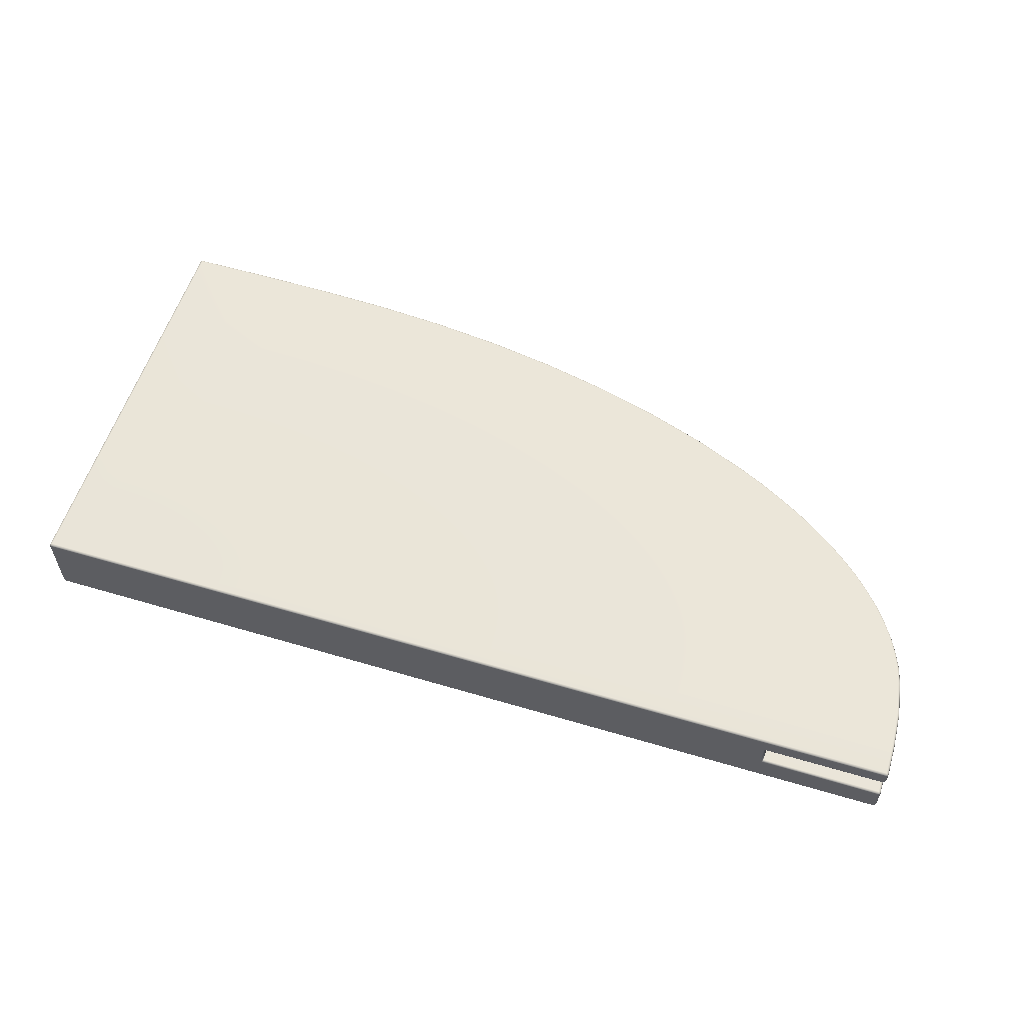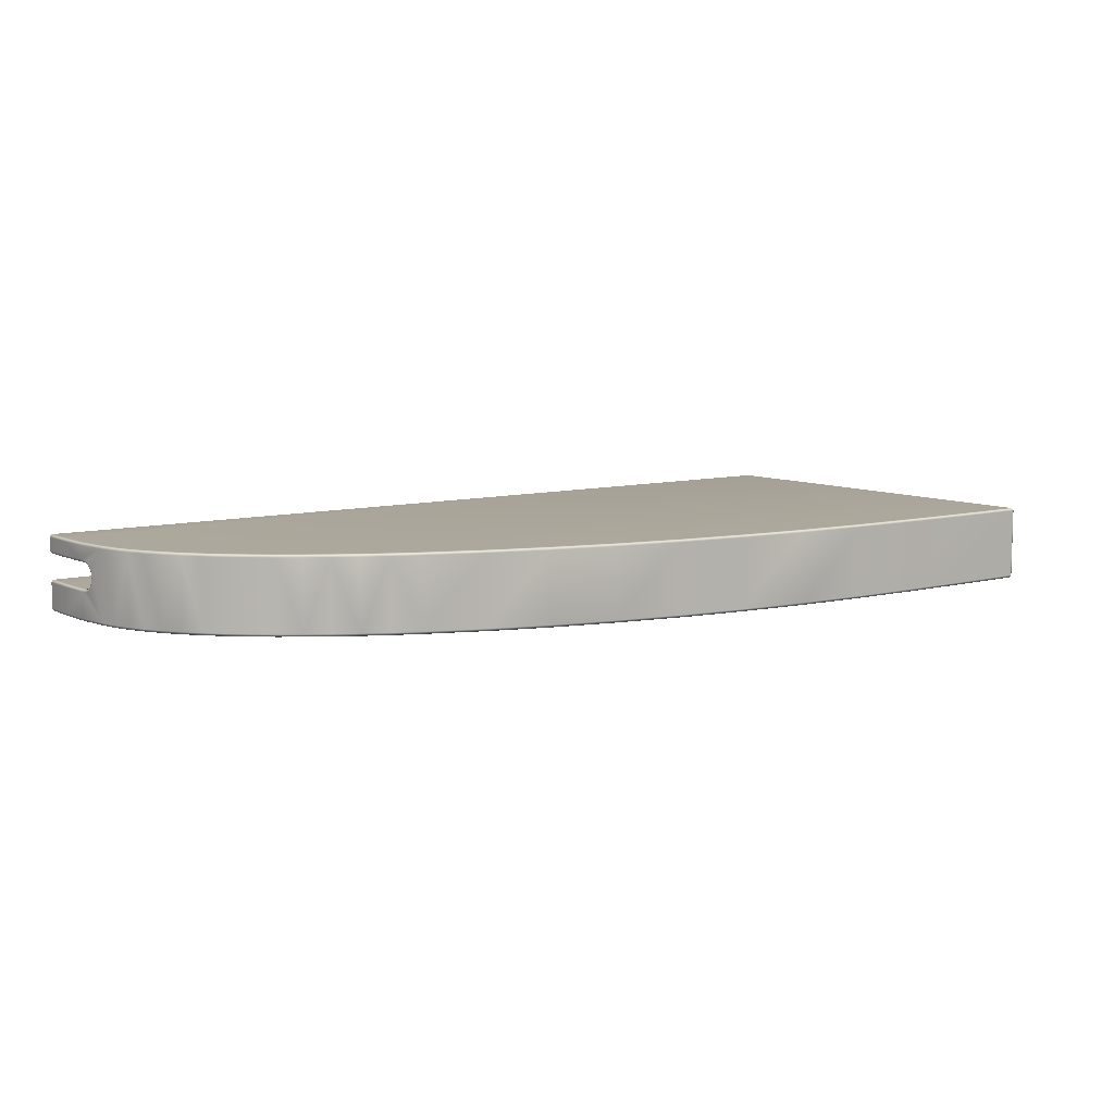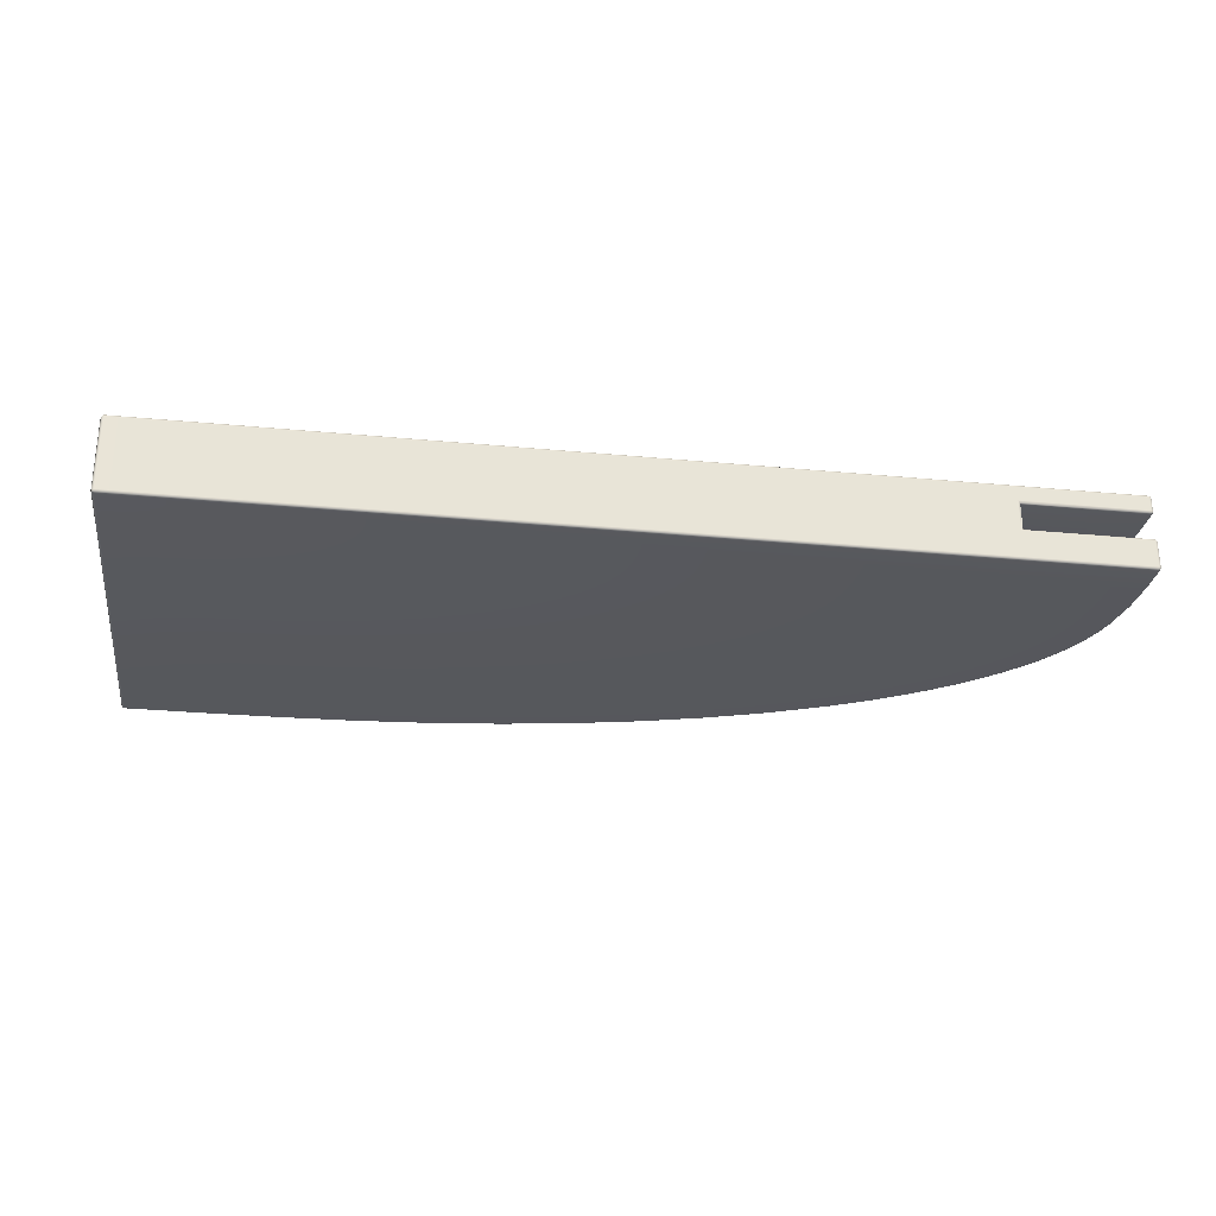
<metadata>
{"format":"obj","ext":"obj","renderer":"f3d","projection":"perspective","resolution":1024,"background":"white","views":[{"elev":57.1,"azim":17.2,"up":"+Z"},{"elev":8.5,"azim":143.3,"up":"+Z"},{"elev":-27.8,"azim":-8.3,"up":"+Z"}]}
</metadata>
<code>
g ENV_S06_SemicircleWall_MO
v 16.63 3.406 55.22
v 16.63 3.427 55.12
v 16.63 3.406 55.02
v 16.64 3.348 55.31
v 16.64 3.348 54.93
v 16.65 3.261 55.37
v 16.65 3.261 54.87
v 16.66 3.159 55.39
v 16.66 3.159 54.85
v 16.67 3.07 55.39
v 16.67 3.07 54.85
v 16.7 2.318 54.85
v 16.7 2.318 55.39
v 16.7 1.615 54.85
v 16.7 1.615 55.39
v 19.22 1.615 55.39
v 16.69 1.574 55.41
v 19.22 1.574 55.41
v 16.7 1.615 55.39
v 19.22 2.317 55.39
v 16.7 2.318 55.39
v 19.18 3.065 55.39
v 16.67 3.07 55.39
v 16.66 3.159 55.39
v 19.15 3.159 55.39
v 19.16 3.261 55.37
v 16.65 3.261 55.37
v 19.15 3.348 55.31
v 16.64 3.348 55.31
v 19.14 3.406 55.22
v 16.63 3.406 55.22
v 19.14 3.427 55.12
v 16.63 3.427 55.12
v 19.14 3.406 55.02
v 16.63 3.406 55.02
v 19.15 3.348 54.93
v 16.64 3.348 54.93
v 19.16 3.261 54.87
v 16.65 3.261 54.87
v 19.16 3.159 54.85
v 16.66 3.159 54.85
v 19.18 3.065 54.85
v 16.67 3.07 54.85
v 19.22 2.317 54.85
v 16.7 2.318 54.85
v 19.22 1.615 54.85
v 16.7 1.615 54.85
v 19.22 1.574 54.83
v 16.69 1.574 54.83
v 16.7 1.615 55.39
v 16.7 1.615 54.85
v 16.69 1.574 54.83
v 16.69 1.574 55.41
v 16.64 1.555 54.79
v 16.64 1.555 55.45
v 19.22 1.574 55.41
v 19.22 1.555 55.45
v 19.22 1.555 54.79
v 19.22 1.574 54.83
v 0.05985 1.555 54.25
v 19.22 1.555 54.25
v 19.22 1.574 54.21
v 0.05985 1.574 54.21
v 19.22 1.615 54.19
v 0.05985 1.555 55.73
v 19.22 1.555 55.73
v 0.05985 1.574 55.77
v 19.22 1.574 55.77
v 0.05985 1.615 54.19
v 19.22 2.317 54.19
v 19.18 3.064 54.19
v 19.07 3.788 54.19
v 18.98 4.141 54.19
v 0.05985 1.615 55.79
v 18.84 4.493 54.19
v 19.22 1.615 55.79
v 19.22 2.317 55.79
v 19.18 3.064 55.79
v 19.07 3.788 55.79
v 18.98 4.141 55.79
v 18.68 4.839 54.19
v 18.84 4.493 55.79
v 18.47 5.184 54.19
v 18.68 4.839 55.79
v 18.23 5.521 54.19
v 17.95 5.858 54.19
v 17.64 6.182 54.19
v 17.29 6.506 54.19
v 16.92 6.813 54.19
v 18.47 5.184 55.79
v 16.49 7.121 54.19
v 18.23 5.521 55.79
v 17.95 5.858 55.79
v 17.64 6.182 55.79
v 17.29 6.506 55.79
v 16.92 6.813 55.79
v 16.06 7.41 54.19
v 16.49 7.121 55.79
v 15.57 7.698 54.19
v 16.06 7.41 55.79
v 15.08 7.965 54.19
v 14.53 8.231 54.19
v 13.38 8.715 54.19
v 12.13 9.144 54.19
v 10.8 9.515 54.19
v 15.57 7.698 55.79
v 9.394 9.823 54.19
v 15.08 7.965 55.79
v 14.53 8.231 55.79
v 13.38 8.715 55.79
v 12.13 9.144 55.79
v 10.8 9.515 55.79
v 7.93 10.07 54.19
v 9.394 9.823 55.79
v 6.424 10.24 54.19
v 7.93 10.07 55.79
v 4.886 10.35 54.19
v 3.304 10.4 54.19
v 1.666 10.42 54.19
v 0.05985 10.42 54.19
v 6.423 10.24 55.79
v 4.884 10.35 55.79
v 3.304 10.4 55.79
v 1.666 10.42 55.79
v 0.05985 10.42 55.79
v 19.26 1.615 54.21
v 19.22 2.317 54.19
v 19.22 1.615 54.19
v 19.22 1.574 54.21
v 19.26 2.317 54.21
v 19.18 3.064 54.19
v 19.22 3.068 54.21
v 19.07 3.788 54.19
v 19.11 3.798 54.21
v 18.98 4.141 54.19
v 19.02 4.153 54.21
v 18.84 4.493 54.19
v 18.88 4.509 54.21
v 18.68 4.839 54.19
v 18.71 4.859 54.21
v 18.47 5.184 54.19
v 18.5 5.208 54.21
v 18.23 5.521 54.19
v 18.27 5.547 54.21
v 17.95 5.858 54.19
v 17.98 5.886 54.21
v 17.64 6.182 54.19
v 17.67 6.212 54.21
v 17.29 6.506 54.19
v 17.31 6.537 54.21
v 16.92 6.813 54.19
v 16.94 6.846 54.21
v 16.49 7.121 54.19
v 16.52 7.155 54.21
v 16.06 7.41 54.19
v 16.08 7.445 54.21
v 15.57 7.698 54.19
v 15.59 7.735 54.21
v 15.08 7.965 54.19
v 15.1 8.002 54.21
v 14.53 8.231 54.19
v 14.55 8.27 54.21
v 13.38 8.715 54.19
v 13.39 8.754 54.21
v 12.13 9.144 54.19
v 12.14 9.184 54.21
v 10.8 9.515 54.19
v 10.81 9.555 54.21
v 9.394 9.823 54.19
v 9.402 9.864 54.21
v 7.93 10.07 54.19
v 7.936 10.11 54.21
v 6.424 10.24 54.19
v 6.427 10.28 54.21
v 4.886 10.35 54.19
v 4.887 10.39 54.21
v 3.304 10.4 54.19
v 3.305 10.44 54.21
v 1.666 10.42 54.19
v 1.666 10.46 54.21
v 0.05985 10.42 54.19
v 12.15 9.201 54.25
v 10.81 9.572 54.25
v 9.406 9.882 54.25
v 7.938 10.12 54.25
v 6.429 10.3 54.25
v 4.888 10.41 54.25
v 3.305 10.46 54.25
v 13.4 8.77 54.25
v 14.55 8.286 54.25
v 15.11 8.018 54.25
v 15.6 7.75 54.25
v 15.11 8.018 55.73
v 16.09 7.46 54.25
v 16.53 7.17 54.25
v 16.09 7.46 55.73
v 15.6 7.75 55.73
v 16.95 6.86 54.25
v 17.33 6.551 54.25
v 16.95 6.86 55.73
v 16.53 7.17 55.73
v 17.68 6.224 54.25
v 17.99 5.898 54.25
v 17.68 6.224 55.73
v 17.33 6.551 55.73
v 18.28 5.557 54.25
v 18.52 5.217 54.25
v 18.28 5.557 55.73
v 17.99 5.898 55.73
v 18.73 4.867 54.25
v 18.9 4.516 54.25
v 19.03 4.168 54.25
v 18.9 4.516 55.73
v 18.73 4.867 55.73
v 19.12 3.801 54.25
v 19.24 3.07 54.25
v 19.12 3.801 55.73
v 19.03 4.168 55.73
v 19.28 2.318 54.25
v 19.11 3.798 55.77
v 19.19 3.493 55.12
v 19.22 3.068 55.77
v 19.02 4.153 55.77
v 19.24 3.07 54.79
v 19.28 1.615 54.25
v 18.88 4.509 55.77
v 19.28 2.318 54.79
v 19.07 3.788 55.79
v 18.98 4.141 55.79
v 19.18 3.064 55.79
v 18.84 4.493 55.79
v 19.22 2.317 55.79
v 18.71 4.859 55.77
v 18.68 4.839 55.79
v 19.26 2.317 55.77
v 19.22 1.615 55.79
v 18.52 5.217 55.73
v 18.5 5.208 55.77
v 18.47 5.184 55.79
v 18.27 5.547 55.77
v 18.23 5.521 55.79
v 17.98 5.886 55.77
v 17.95 5.858 55.79
v 17.67 6.212 55.77
v 17.64 6.182 55.79
v 17.31 6.537 55.77
v 17.29 6.506 55.79
v 16.94 6.846 55.77
v 16.92 6.813 55.79
v 16.52 7.155 55.77
v 16.49 7.121 55.79
v 16.08 7.445 55.77
v 16.06 7.41 55.79
v 15.59 7.735 55.77
v 15.57 7.698 55.79
v 15.1 8.002 55.77
v 15.08 7.965 55.79
v 14.55 8.286 55.73
v 14.55 8.27 55.77
v 14.53 8.231 55.79
v 13.4 8.77 55.73
v 13.39 8.754 55.77
v 13.38 8.715 55.79
v 12.15 9.201 55.73
v 12.14 9.184 55.77
v 12.13 9.144 55.79
v 10.81 9.572 55.73
v 10.81 9.555 55.77
v 10.8 9.515 55.79
v 9.406 9.882 55.73
v 9.402 9.864 55.77
v 9.394 9.823 55.79
v 7.938 10.12 55.73
v 7.936 10.11 55.77
v 7.93 10.07 55.79
v 6.429 10.3 55.73
v 6.426 10.28 55.77
v 6.423 10.24 55.79
v 4.888 10.41 55.73
v 4.887 10.39 55.77
v 4.884 10.35 55.79
v 3.305 10.46 55.73
v 3.305 10.44 55.77
v 3.304 10.4 55.79
v 1.666 10.48 55.73
v 1.666 10.46 55.77
v 1.666 10.42 55.79
v 1.666 10.48 54.25
v 0.05985 10.46 55.77
v 0.05985 10.42 55.79
v 0.05985 10.48 55.73
v 0.05985 10.46 54.21
v 0.05985 10.48 54.25
v 0.01747 10.46 55.73
v 0.01747 10.42 54.21
v 0.05985 1.615 54.19
v 0.01747 10.46 54.25
v 0.02549 10.45 54.22
v 0.01747 1.615 54.21
v 0.05985 1.574 54.21
v 0.0002861 10.42 54.25
v 0.0002861 10.42 55.73
v 0.02549 10.45 55.76
v 0.01747 10.42 55.77
v 0.0002861 1.615 55.73
v 0.01747 1.615 55.77
v 0.05985 1.615 55.79
v 0.05985 1.574 55.77
v 0.0002861 1.615 54.25
v 0.01747 1.574 55.73
v 0.02549 1.58 55.76
v 0.05985 1.555 55.73
v 0.01747 1.574 54.25
v 0.05985 1.555 54.25
v 0.02549 1.58 54.22
v 19.26 1.615 55.77
v 19.22 1.574 55.77
v 19.25 1.58 55.76
v 19.26 1.574 55.73
v 19.22 1.555 55.73
v 19.22 1.555 55.45
v 19.26 1.574 55.45
v 19.22 1.574 55.41
v 19.28 1.615 55.73
v 19.28 2.318 55.73
v 19.28 1.615 55.45
v 19.24 3.07 55.73
v 19.24 3.07 55.45
v 19.28 2.318 55.45
v 19.25 1.58 55.41
v 19.26 1.615 55.41
v 19.22 1.615 55.39
v 19.22 2.317 55.39
v 19.26 2.317 55.41
v 19.18 3.065 55.39
v 19.22 3.068 55.41
v 19.15 3.159 55.39
v 19.2 3.177 55.4
v 19.16 3.261 55.37
v 19.22 3.22 55.43
v 19.2 3.268 55.38
v 19.15 3.348 55.31
v 19.21 3.285 55.43
v 19.19 3.362 55.32
v 19.14 3.406 55.22
v 19.2 3.393 55.35
v 19.18 3.425 55.23
v 19.14 3.427 55.12
v 19.19 3.466 55.25
v 19.18 3.446 55.12
v 19.14 3.406 55.02
v 19.18 3.425 55.01
v 19.15 3.348 54.93
v 19.19 3.467 54.99
v 19.19 3.362 54.92
v 19.16 3.261 54.87
v 19.2 3.394 54.88
v 19.2 3.268 54.85
v 19.16 3.159 54.85
v 19.21 3.285 54.81
v 19.21 3.173 54.84
v 19.18 3.065 54.85
v 19.22 3.205 54.8
v 19.22 3.068 54.83
v 19.22 2.317 54.85
v 19.26 2.317 54.83
v 19.22 1.615 54.85
v 19.26 1.615 54.83
v 19.22 1.574 54.83
v 19.28 1.615 54.79
v 19.26 1.574 54.25
v 19.26 1.574 54.79
v 19.25 1.58 54.83
v 19.22 1.555 54.79
v 19.22 1.555 54.25
v 19.25 1.58 54.22
g ENV_S06_SemicircleWall_MO_0
f 3 2 1
f 3 1 4
f 5 3 4
f 5 4 6
f 7 5 6
f 7 6 8
f 9 7 8
f 9 8 10
f 10 11 9
f 12 11 10
f 13 12 10
f 14 12 13
f 15 14 13
f 18 17 16
f 17 19 16
f 16 19 20
f 19 21 20
f 20 21 22
f 21 23 22
f 22 23 24
f 25 22 24
f 25 24 26
f 24 27 26
f 26 27 28
f 27 29 28
f 28 29 30
f 29 31 30
f 30 31 32
f 31 33 32
f 32 33 34
f 33 35 34
f 34 35 36
f 35 37 36
f 36 37 38
f 37 39 38
f 38 39 40
f 39 41 40
f 40 41 42
f 41 43 42
f 42 43 44
f 43 45 44
f 44 45 46
f 45 47 46
f 46 47 48
f 47 49 48
f 52 51 50
f 53 52 50
f 54 52 53
f 55 54 53
f 55 53 56
f 57 55 56
f 52 54 58
f 59 52 58
f 54 60 58
f 54 55 60
f 60 61 58
f 61 60 62
f 60 63 62
f 62 63 64
f 55 65 60
f 55 57 65
f 57 66 65
f 67 65 66
f 68 67 66
f 63 69 64
f 64 69 70
f 70 69 71
f 71 69 72
f 72 69 73
f 74 67 68
f 73 69 75
f 76 74 68
f 77 74 76
f 78 74 77
f 79 74 78
f 80 74 79
f 75 69 81
f 82 74 80
f 81 69 83
f 84 74 82
f 83 69 85
f 85 69 86
f 86 69 87
f 87 69 88
f 88 69 89
f 90 74 84
f 89 69 91
f 92 74 90
f 93 74 92
f 94 74 93
f 95 74 94
f 96 74 95
f 91 69 97
f 98 74 96
f 97 69 99
f 100 74 98
f 99 69 101
f 101 69 102
f 102 69 103
f 103 69 104
f 104 69 105
f 106 74 100
f 105 69 107
f 108 74 106
f 109 74 108
f 110 74 109
f 111 74 110
f 112 74 111
f 107 69 113
f 114 74 112
f 113 69 115
f 116 74 114
f 115 69 117
f 117 69 118
f 118 69 119
f 119 69 120
f 121 74 116
f 122 74 121
f 123 74 122
f 124 74 123
f 125 74 124
f 128 127 126
f 128 126 129
f 127 130 126
f 130 127 131
f 132 130 131
f 131 133 132
f 133 134 132
f 134 133 135
f 136 134 135
f 136 135 137
f 138 136 137
f 137 139 138
f 139 140 138
f 139 141 140
f 141 142 140
f 142 141 143
f 144 142 143
f 144 143 145
f 146 144 145
f 145 147 146
f 147 148 146
f 147 149 148
f 149 150 148
f 150 149 151
f 152 150 151
f 152 151 153
f 154 152 153
f 153 155 154
f 155 156 154
f 155 157 156
f 157 158 156
f 158 157 159
f 160 158 159
f 160 159 161
f 162 160 161
f 161 163 162
f 163 164 162
f 164 163 165
f 166 164 165
f 165 167 166
f 167 168 166
f 168 167 169
f 170 168 169
f 169 171 170
f 171 172 170
f 172 171 173
f 174 172 173
f 173 175 174
f 175 176 174
f 175 177 176
f 177 178 176
f 177 179 178
f 179 180 178
f 180 179 181
f 166 168 182
f 183 168 170
f 168 183 182
f 170 172 184
f 184 183 170
f 185 172 174
f 172 185 184
f 174 176 186
f 186 185 174
f 176 178 187
f 176 187 186
f 178 180 188
f 178 188 187
f 182 189 166
f 189 164 166
f 164 189 190
f 162 164 190
f 190 191 162
f 191 160 162
f 191 192 160
f 192 158 160
f 191 190 193
f 191 193 192
f 158 192 194
f 156 158 194
f 156 194 195
f 154 156 195
f 194 192 196
f 194 196 195
f 193 197 192
f 192 197 196
f 195 198 154
f 198 152 154
f 198 199 152
f 199 150 152
f 198 195 200
f 198 200 199
f 196 201 195
f 195 201 200
f 150 199 202
f 148 150 202
f 148 202 203
f 146 148 203
f 202 199 204
f 202 204 203
f 200 205 199
f 199 205 204
f 203 206 146
f 206 144 146
f 206 207 144
f 207 142 144
f 206 203 208
f 206 208 207
f 204 209 203
f 203 209 208
f 142 207 210
f 140 142 210
f 140 210 211
f 138 140 211
f 211 212 138
f 212 136 138
f 211 210 213
f 212 211 213
f 210 207 214
f 210 214 213
f 212 215 136
f 215 134 136
f 134 215 216
f 217 215 212
f 132 134 216
f 218 217 212
f 218 212 213
f 216 219 132
f 219 130 132
f 220 217 218
f 221 215 217
f 217 220 222
f 223 218 213
f 223 220 218
f 219 216 224
f 224 216 215
f 130 219 225
f 126 130 225
f 226 223 213
f 226 213 214
f 227 219 224
f 225 219 227
f 228 220 223
f 229 228 223
f 229 223 226
f 220 228 230
f 222 220 230
f 231 229 226
f 222 230 232
f 231 226 233
f 233 226 214
f 234 231 233
f 235 222 232
f 235 232 236
f 233 214 237
f 207 237 214
f 208 237 207
f 234 233 238
f 238 233 237
f 238 237 208
f 239 234 238
f 240 238 208
f 239 238 240
f 240 208 209
f 241 239 240
f 242 240 209
f 241 240 242
f 242 209 204
f 243 241 242
f 244 242 204
f 243 242 244
f 244 204 205
f 245 243 244
f 246 244 205
f 245 244 246
f 246 205 200
f 247 245 246
f 248 246 200
f 247 246 248
f 248 200 201
f 249 247 248
f 250 248 201
f 249 248 250
f 250 201 196
f 251 249 250
f 252 250 196
f 251 250 252
f 252 196 197
f 253 251 252
f 254 252 197
f 253 252 254
f 255 253 254
f 254 197 193
f 255 254 256
f 256 254 193
f 257 255 256
f 256 193 258
f 190 258 193
f 257 256 259
f 259 256 258
f 260 257 259
f 261 258 190
f 259 258 261
f 189 261 190
f 260 259 262
f 262 259 261
f 263 260 262
f 264 261 189
f 262 261 264
f 182 264 189
f 263 262 265
f 265 262 264
f 266 263 265
f 267 264 182
f 265 264 267
f 183 267 182
f 266 265 268
f 268 265 267
f 269 266 268
f 270 267 183
f 268 267 270
f 184 270 183
f 269 268 271
f 271 268 270
f 272 269 271
f 273 270 184
f 271 270 273
f 185 273 184
f 272 271 274
f 274 271 273
f 275 272 274
f 276 273 185
f 274 273 276
f 186 276 185
f 275 274 277
f 277 274 276
f 278 275 277
f 279 276 186
f 277 276 279
f 187 279 186
f 278 277 280
f 280 277 279
f 281 278 280
f 282 279 187
f 280 279 282
f 188 282 187
f 281 280 283
f 283 280 282
f 284 281 283
f 285 282 188
f 282 285 283
f 283 286 284
f 285 286 283
f 286 287 284
f 288 285 188
f 180 288 188
f 287 286 289
f 290 287 289
f 286 285 291
f 291 285 288
f 289 286 291
f 288 180 292
f 292 180 181
f 293 291 288
f 293 288 292
f 291 293 294
f 291 294 289
f 181 295 292
f 181 296 295
f 293 292 297
f 293 297 294
f 295 298 292
f 292 298 297
f 297 298 295
f 296 299 295
f 296 300 299
f 301 297 295
f 295 299 301
f 294 297 302
f 297 301 302
f 294 303 289
f 289 303 304
f 304 303 294
f 302 304 294
f 290 289 304
f 305 302 301
f 302 305 304
f 304 306 290
f 305 306 304
f 306 307 290
f 307 306 308
f 309 305 301
f 299 309 301
f 305 310 306
f 305 309 310
f 306 311 308
f 310 311 306
f 308 311 310
f 312 308 310
f 309 313 310
f 310 313 312
f 309 299 313
f 313 314 312
f 314 313 300
f 299 315 313
f 313 315 300
f 300 315 299
f 316 235 236
f 236 317 316
f 317 318 316
f 319 318 317
f 316 318 319
f 320 319 317
f 320 321 319
f 321 322 319
f 321 323 322
f 324 316 319
f 319 322 324
f 325 235 316
f 324 325 316
f 322 326 324
f 324 326 325
f 325 327 235
f 327 222 235
f 327 217 222
f 328 327 325
f 327 328 217
f 326 329 325
f 329 328 325
f 323 330 322
f 322 330 331
f 331 330 323
f 326 322 331
f 332 331 323
f 332 333 331
f 331 334 326
f 333 334 331
f 334 329 326
f 333 335 334
f 334 336 329
f 335 336 334
f 336 328 329
f 335 337 336
f 337 338 336
f 336 338 328
f 337 339 338
f 338 340 328
f 328 340 217
f 339 341 338
f 338 341 340
f 341 339 342
f 341 343 340
f 343 217 340
f 344 341 342
f 343 341 344
f 344 342 345
f 346 217 343
f 346 343 344
f 347 344 345
f 346 344 347
f 345 348 347
f 346 349 217
f 349 346 347
f 349 221 217
f 348 350 347
f 347 350 349
f 350 221 349
f 348 351 350
f 351 352 350
f 350 352 221
f 352 351 353
f 352 354 221
f 354 215 221
f 355 352 353
f 354 352 355
f 355 353 356
f 357 354 355
f 357 215 354
f 358 355 356
f 357 355 358
f 358 356 359
f 357 360 215
f 360 357 358
f 361 358 359
f 360 358 361
f 361 359 362
f 360 363 215
f 363 360 361
f 363 224 215
f 364 361 362
f 363 361 364
f 224 363 364
f 364 362 365
f 224 364 366
f 366 364 365
f 366 365 367
f 227 224 366
f 368 366 367
f 227 366 368
f 367 369 368
f 370 227 368
f 370 225 227
f 225 370 371
f 225 371 126
f 370 368 372
f 370 372 371
f 369 373 368
f 368 373 372
f 372 373 369
f 374 372 369
f 372 374 375
f 371 372 375
f 375 129 371
f 126 376 129
f 129 376 371
f 371 376 126

</code>
